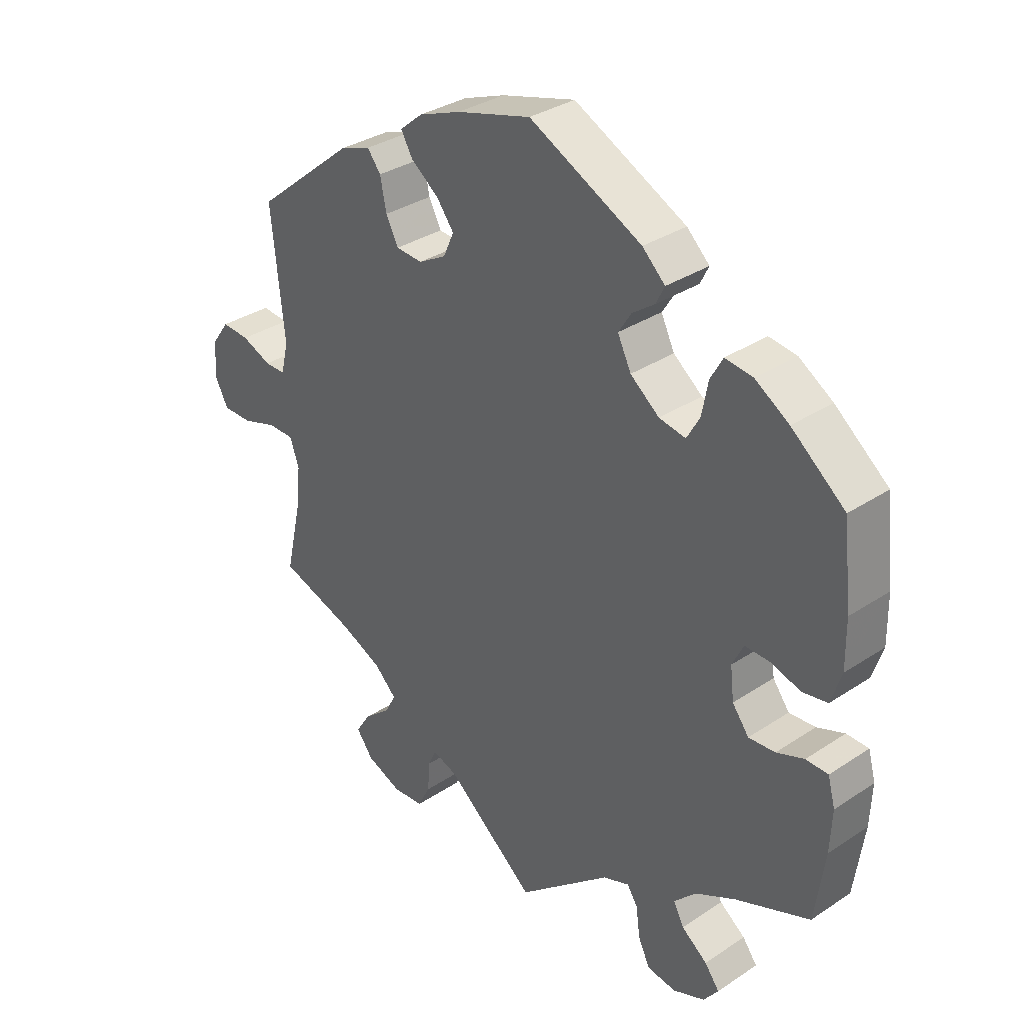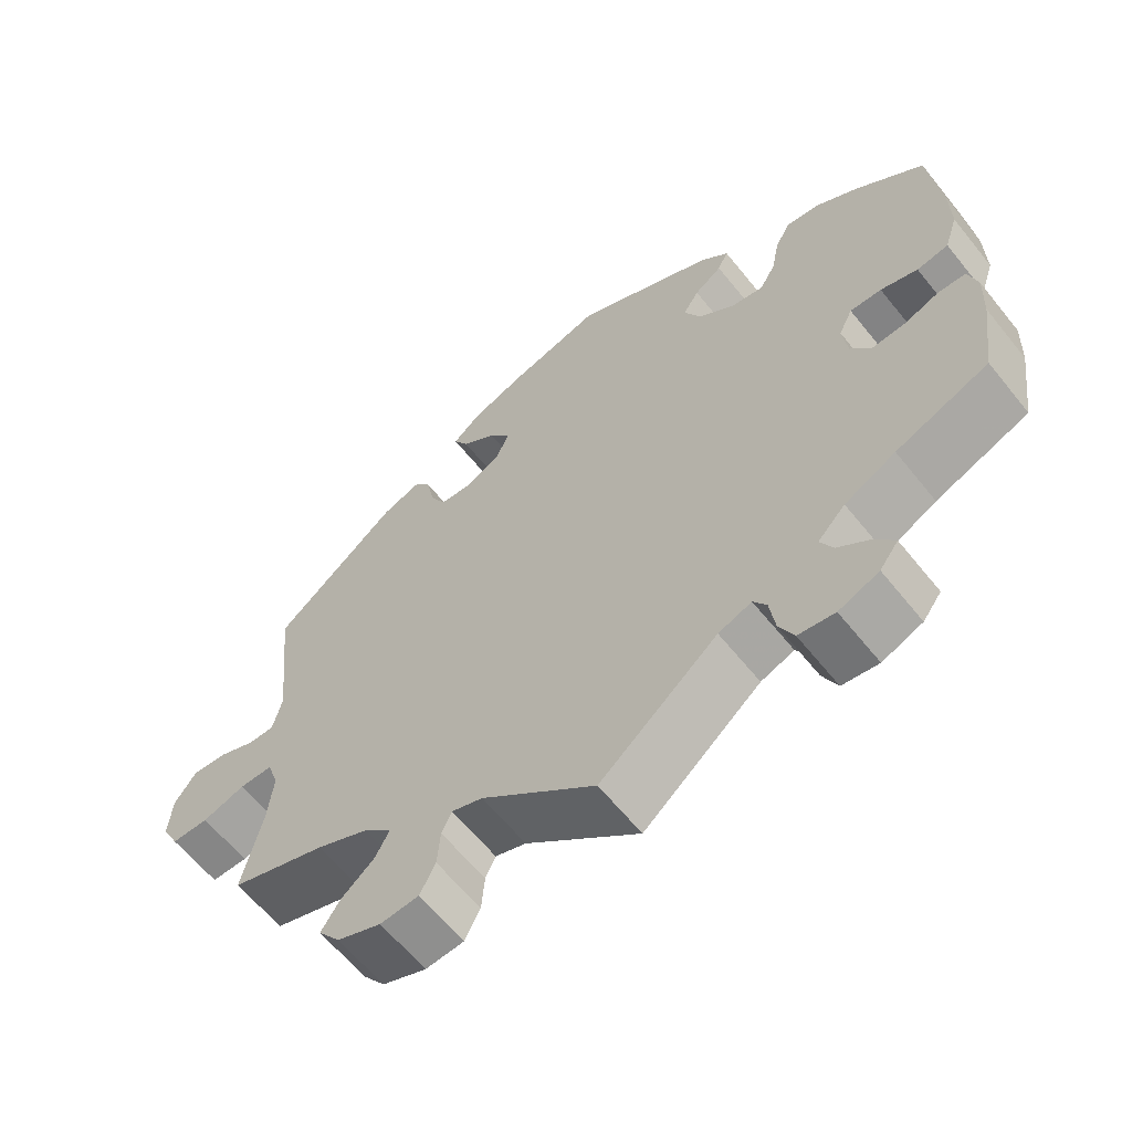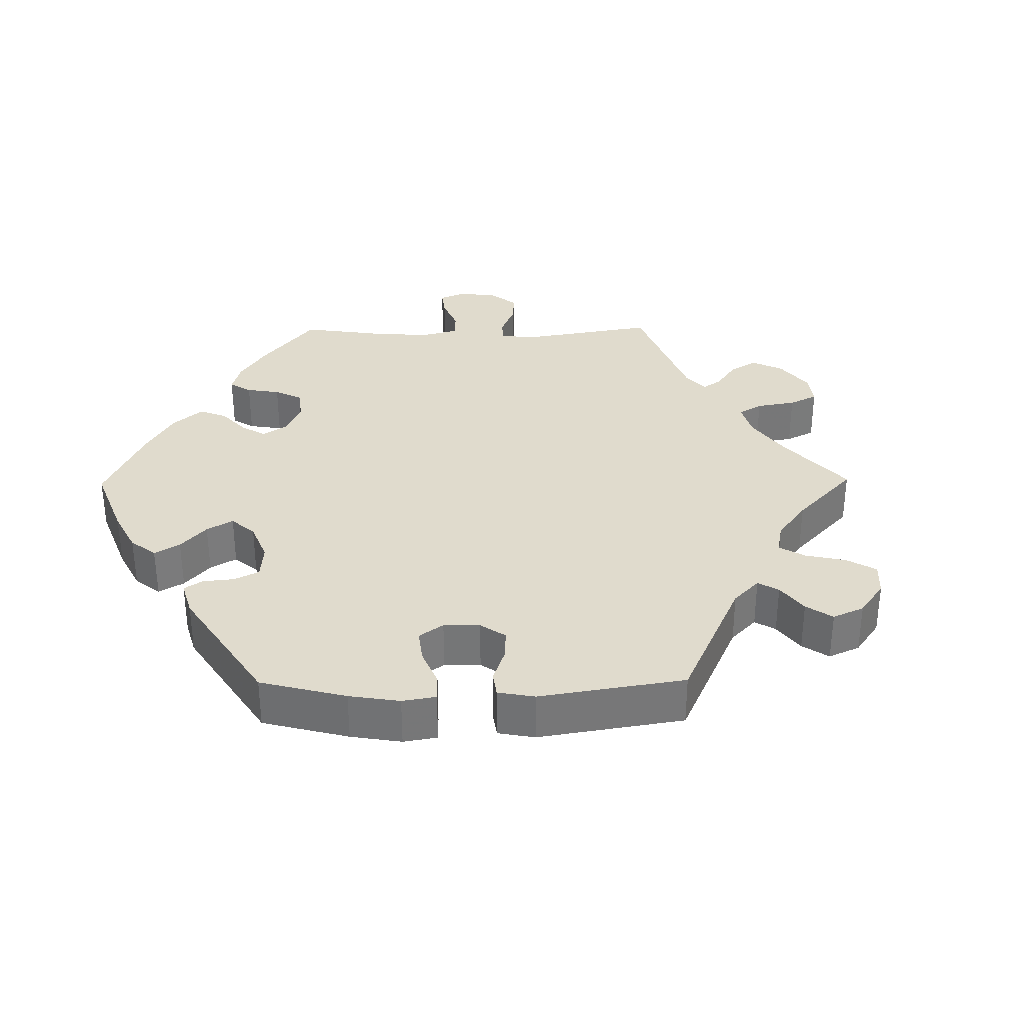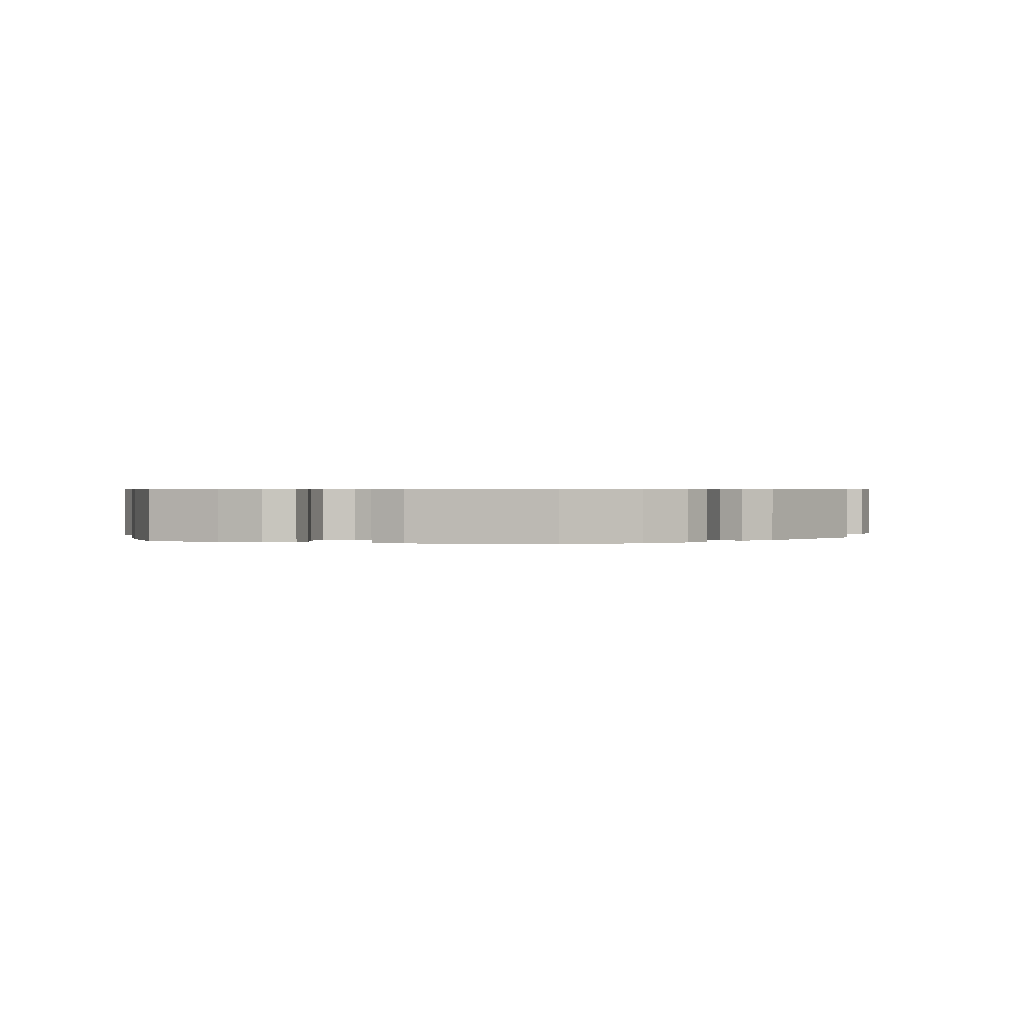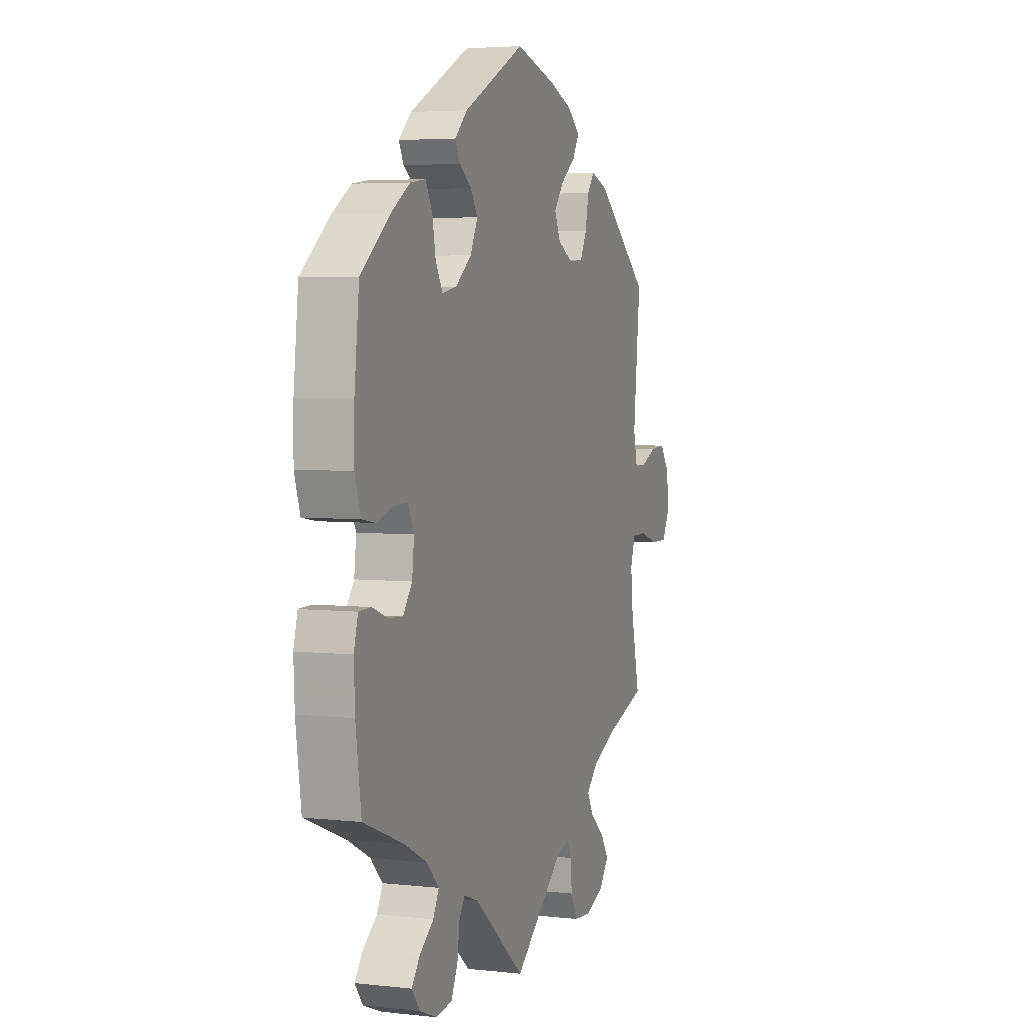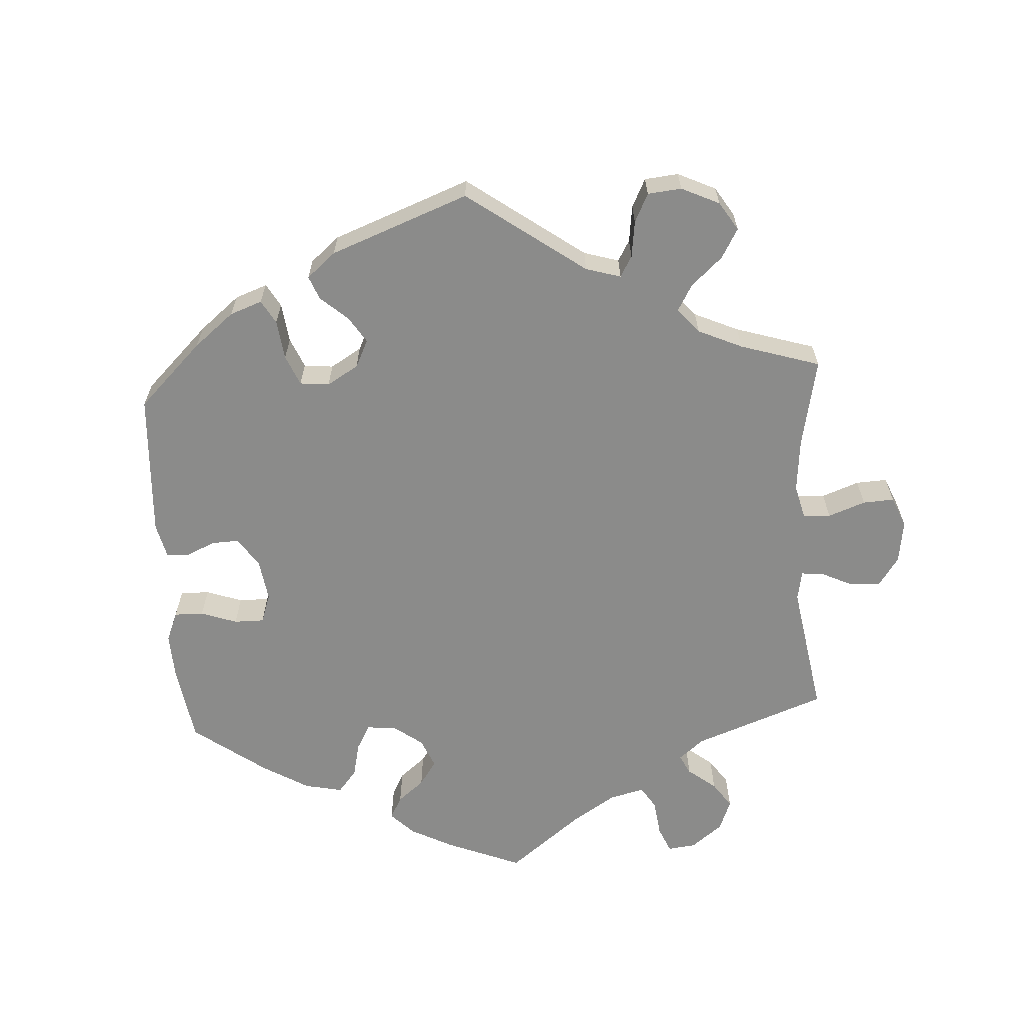
<metadata>
{"format":"obj","ext":"obj","renderer":"f3d","projection":"perspective","resolution":1024,"background":"white","views":[{"elev":33.3,"azim":-132.3,"up":"+Z"},{"elev":-62.1,"azim":-141.3,"up":"+Z"},{"elev":33.3,"azim":29.3,"up":"+Y"},{"elev":0.6,"azim":-12.5,"up":"+Y"},{"elev":4.4,"azim":-70.1,"up":"+Z"},{"elev":-63.7,"azim":63.6,"up":"+Y"}]}
</metadata>
<code>
v 0.12 0.07 0.544
v 0.188 0.07 0.518
v 0.225 0.07 0.487
v 0.206 0.07 0.454
v 0.161 0.07 0.42
v 0.133 0.07 0.383
v 0.15 0.07 0.345
v 0.195 0.07 0.32
v 0.238 0.07 0.323
v 0.258 0.07 0.362
v 0.268 0.07 0.412
v 0.29 0.07 0.44
v 0.34 0.07 0.422
v 0.501 0.07 0.29
v 0.48 0.07 0.086
v 0.492 0.07 0.036
v 0.526 0.07 0.036
v 0.574 0.07 0.056
v 0.619 0.07 0.059
v 0.647 0.07 0.02
v 0.652 0.07 -0.039
v 0.63 0.07 -0.081
v 0.582 0.07 -0.081
v 0.526 0.07 -0.063
v 0.483 0.07 -0.063
v 0.468 0.07 -0.106
v 0.475 0.07 -0.174
v 0.501 0.07 -0.289
v 0.378 0.07 -0.33
v 0.31 0.07 -0.361
v 0.274 0.07 -0.396
v 0.292 0.07 -0.43
v 0.335 0.07 -0.466
v 0.359 0.07 -0.503
v 0.331 0.07 -0.54
v 0.274 0.07 -0.563
v 0.224 0.07 -0.559
v 0.204 0.07 -0.52
v 0.2 0.07 -0.471
v 0.187 0.07 -0.443
v 0.147 0.07 -0.457
v 0 0.07 -0.578
v -0.152 0.07 -0.451
v -0.195 0.07 -0.435
v -0.212 0.07 -0.461
v -0.219 0.07 -0.511
v -0.238 0.07 -0.551
v -0.285 0.07 -0.558
v -0.337 0.07 -0.537
v -0.361 0.07 -0.505
v -0.337 0.07 -0.473
v -0.295 0.07 -0.441
v -0.278 0.07 -0.408
v -0.314 0.07 -0.371
v -0.38 0.07 -0.337
v -0.5 0.07 -0.289
v -0.516 0.07 -0.175
v -0.519 0.07 -0.107
v -0.507 0.07 -0.063
v -0.471 0.07 -0.062
v -0.426 0.07 -0.079
v -0.383 0.07 -0.082
v -0.356 0.07 -0.046
v -0.35 0.07 0.006
v -0.368 0.07 0.043
v -0.409 0.07 0.042
v -0.457 0.07 0.027
v -0.498 0.07 0.034
v -0.515 0.07 0.086
v -0.514 0.07 0.162
v -0.5 0.07 0.289
v -0.413 0.07 0.359
v -0.358 0.07 0.394
v -0.313 0.07 0.4
v -0.293 0.07 0.364
v -0.283 0.07 0.311
v -0.262 0.07 0.274
v -0.219 0.07 0.282
v -0.172 0.07 0.319
v -0.15 0.07 0.364
v -0.171 0.07 0.397
v -0.207 0.07 0.423
v -0.221 0.07 0.451
v -0.184 0.07 0.486
v -0.001 0.07 0.578
v 0.12 0 0.544
v 0.188 0 0.518
v 0.225 0 0.487
v 0.206 0 0.454
v 0.161 0 0.42
v 0.133 0 0.383
v 0.15 0 0.345
v 0.195 0 0.32
v 0.238 0 0.323
v 0.258 0 0.362
v 0.268 0 0.412
v 0.29 0 0.44
v 0.34 0 0.422
v 0.501 0 0.29
v 0.48 0 0.086
v 0.492 0 0.036
v 0.526 0 0.036
v 0.574 0 0.056
v 0.619 0 0.059
v 0.647 0 0.02
v 0.652 0 -0.039
v 0.63 0 -0.081
v 0.582 0 -0.081
v 0.526 0 -0.063
v 0.483 0 -0.063
v 0.468 0 -0.106
v 0.475 0 -0.174
v 0.501 0 -0.289
v 0.378 0 -0.33
v 0.31 0 -0.361
v 0.274 0 -0.396
v 0.292 0 -0.43
v 0.335 0 -0.466
v 0.359 0 -0.503
v 0.331 0 -0.54
v 0.274 0 -0.563
v 0.224 0 -0.559
v 0.204 0 -0.52
v 0.2 0 -0.471
v 0.187 0 -0.443
v 0.147 0 -0.457
v 0 0 -0.578
v -0.152 0 -0.451
v -0.195 0 -0.435
v -0.212 0 -0.461
v -0.219 0 -0.511
v -0.238 0 -0.551
v -0.285 0 -0.558
v -0.337 0 -0.537
v -0.361 0 -0.505
v -0.337 0 -0.473
v -0.295 0 -0.441
v -0.278 0 -0.408
v -0.314 0 -0.371
v -0.38 0 -0.337
v -0.5 0 -0.289
v -0.516 0 -0.175
v -0.519 0 -0.107
v -0.507 0 -0.063
v -0.471 0 -0.062
v -0.426 0 -0.079
v -0.383 0 -0.082
v -0.356 0 -0.046
v -0.35 0 0.006
v -0.368 0 0.043
v -0.409 0 0.042
v -0.457 0 0.027
v -0.498 0 0.034
v -0.515 0 0.086
v -0.514 0 0.162
v -0.5 0 0.289
v -0.413 0 0.359
v -0.358 0 0.394
v -0.313 0 0.4
v -0.293 0 0.364
v -0.283 0 0.311
v -0.262 0 0.274
v -0.219 0 0.282
v -0.172 0 0.319
v -0.15 0 0.364
v -0.171 0 0.397
v -0.207 0 0.423
v -0.221 0 0.451
v -0.184 0 0.486
v -0.001 0 0.578
f 81 82 83 84
f 80 81 84 85
f 79 80 85 1
f 73 74 75 76
f 73 76 77
f 72 73 77
f 71 72 77
f 70 71 77
f 69 70 77 78
f 66 67 68 69
f 65 66 69 78
f 58 59 60 61
f 58 61 62
f 55 56 57 58
f 54 55 58 62
f 53 54 62 63
f 49 50 51 52
f 49 52 53
f 48 49 53
f 45 46 47 48
f 44 45 48 53
f 41 42 43
f 40 41 43 44
f 36 37 38 39
f 36 39 40
f 35 36 40
f 32 33 34 35
f 31 32 35 40
f 30 31 40 44
f 27 28 29
f 26 27 29 30
f 25 26 30 44
f 21 22 23 24
f 21 24 25
f 20 21 25
f 17 18 19 20
f 16 17 20 25
f 15 16 25 44
f 10 11 12 13
f 9 10 13 14
f 8 9 14 15
f 2 3 4 5
f 2 5 6
f 1 2 6
f 79 1 6
f 64 65 78 79
f 64 79 6 7
f 44 53 63 64
f 15 44 64
f 7 8 15 64
f 169 168 167 166
f 170 169 166 165
f 86 170 165 164
f 161 160 159 158
f 162 161 158
f 162 158 157
f 162 157 156
f 162 156 155
f 163 162 155 154
f 154 153 152 151
f 163 154 151 150
f 146 145 144 143
f 147 146 143
f 143 142 141 140
f 147 143 140 139
f 148 147 139 138
f 137 136 135 134
f 138 137 134
f 138 134 133
f 133 132 131 130
f 138 133 130 129
f 128 127 126
f 129 128 126 125
f 124 123 122 121
f 125 124 121
f 125 121 120
f 120 119 118 117
f 125 120 117 116
f 129 125 116 115
f 114 113 112
f 115 114 112 111
f 129 115 111 110
f 109 108 107 106
f 110 109 106
f 110 106 105
f 105 104 103 102
f 110 105 102 101
f 129 110 101 100
f 98 97 96 95
f 99 98 95 94
f 100 99 94 93
f 90 89 88 87
f 91 90 87
f 91 87 86
f 91 86 164
f 164 163 150 149
f 92 91 164 149
f 149 148 138 129
f 149 129 100
f 149 100 93 92
f 1 86 87 2
f 2 87 88 3
f 3 88 89 4
f 4 89 90 5
f 5 90 91 6
f 6 91 92 7
f 7 92 93 8
f 8 93 94 9
f 9 94 95 10
f 10 95 96 11
f 11 96 97 12
f 12 97 98 13
f 13 98 99 14
f 14 99 100 15
f 15 100 101 16
f 16 101 102 17
f 17 102 103 18
f 18 103 104 19
f 19 104 105 20
f 20 105 106 21
f 21 106 107 22
f 22 107 108 23
f 23 108 109 24
f 24 109 110 25
f 25 110 111 26
f 26 111 112 27
f 27 112 113 28
f 28 113 114 29
f 29 114 115 30
f 30 115 116 31
f 31 116 117 32
f 32 117 118 33
f 33 118 119 34
f 34 119 120 35
f 35 120 121 36
f 36 121 122 37
f 37 122 123 38
f 38 123 124 39
f 39 124 125 40
f 40 125 126 41
f 41 126 127 42
f 42 127 128 43
f 43 128 129 44
f 44 129 130 45
f 45 130 131 46
f 46 131 132 47
f 47 132 133 48
f 48 133 134 49
f 49 134 135 50
f 50 135 136 51
f 51 136 137 52
f 52 137 138 53
f 53 138 139 54
f 54 139 140 55
f 55 140 141 56
f 56 141 142 57
f 57 142 143 58
f 58 143 144 59
f 59 144 145 60
f 60 145 146 61
f 61 146 147 62
f 62 147 148 63
f 63 148 149 64
f 64 149 150 65
f 65 150 151 66
f 66 151 152 67
f 67 152 153 68
f 68 153 154 69
f 69 154 155 70
f 70 155 156 71
f 71 156 157 72
f 72 157 158 73
f 73 158 159 74
f 74 159 160 75
f 75 160 161 76
f 76 161 162 77
f 77 162 163 78
f 78 163 164 79
f 79 164 165 80
f 80 165 166 81
f 81 166 167 82
f 82 167 168 83
f 83 168 169 84
f 84 169 170 85
f 85 170 86 1

</code>
